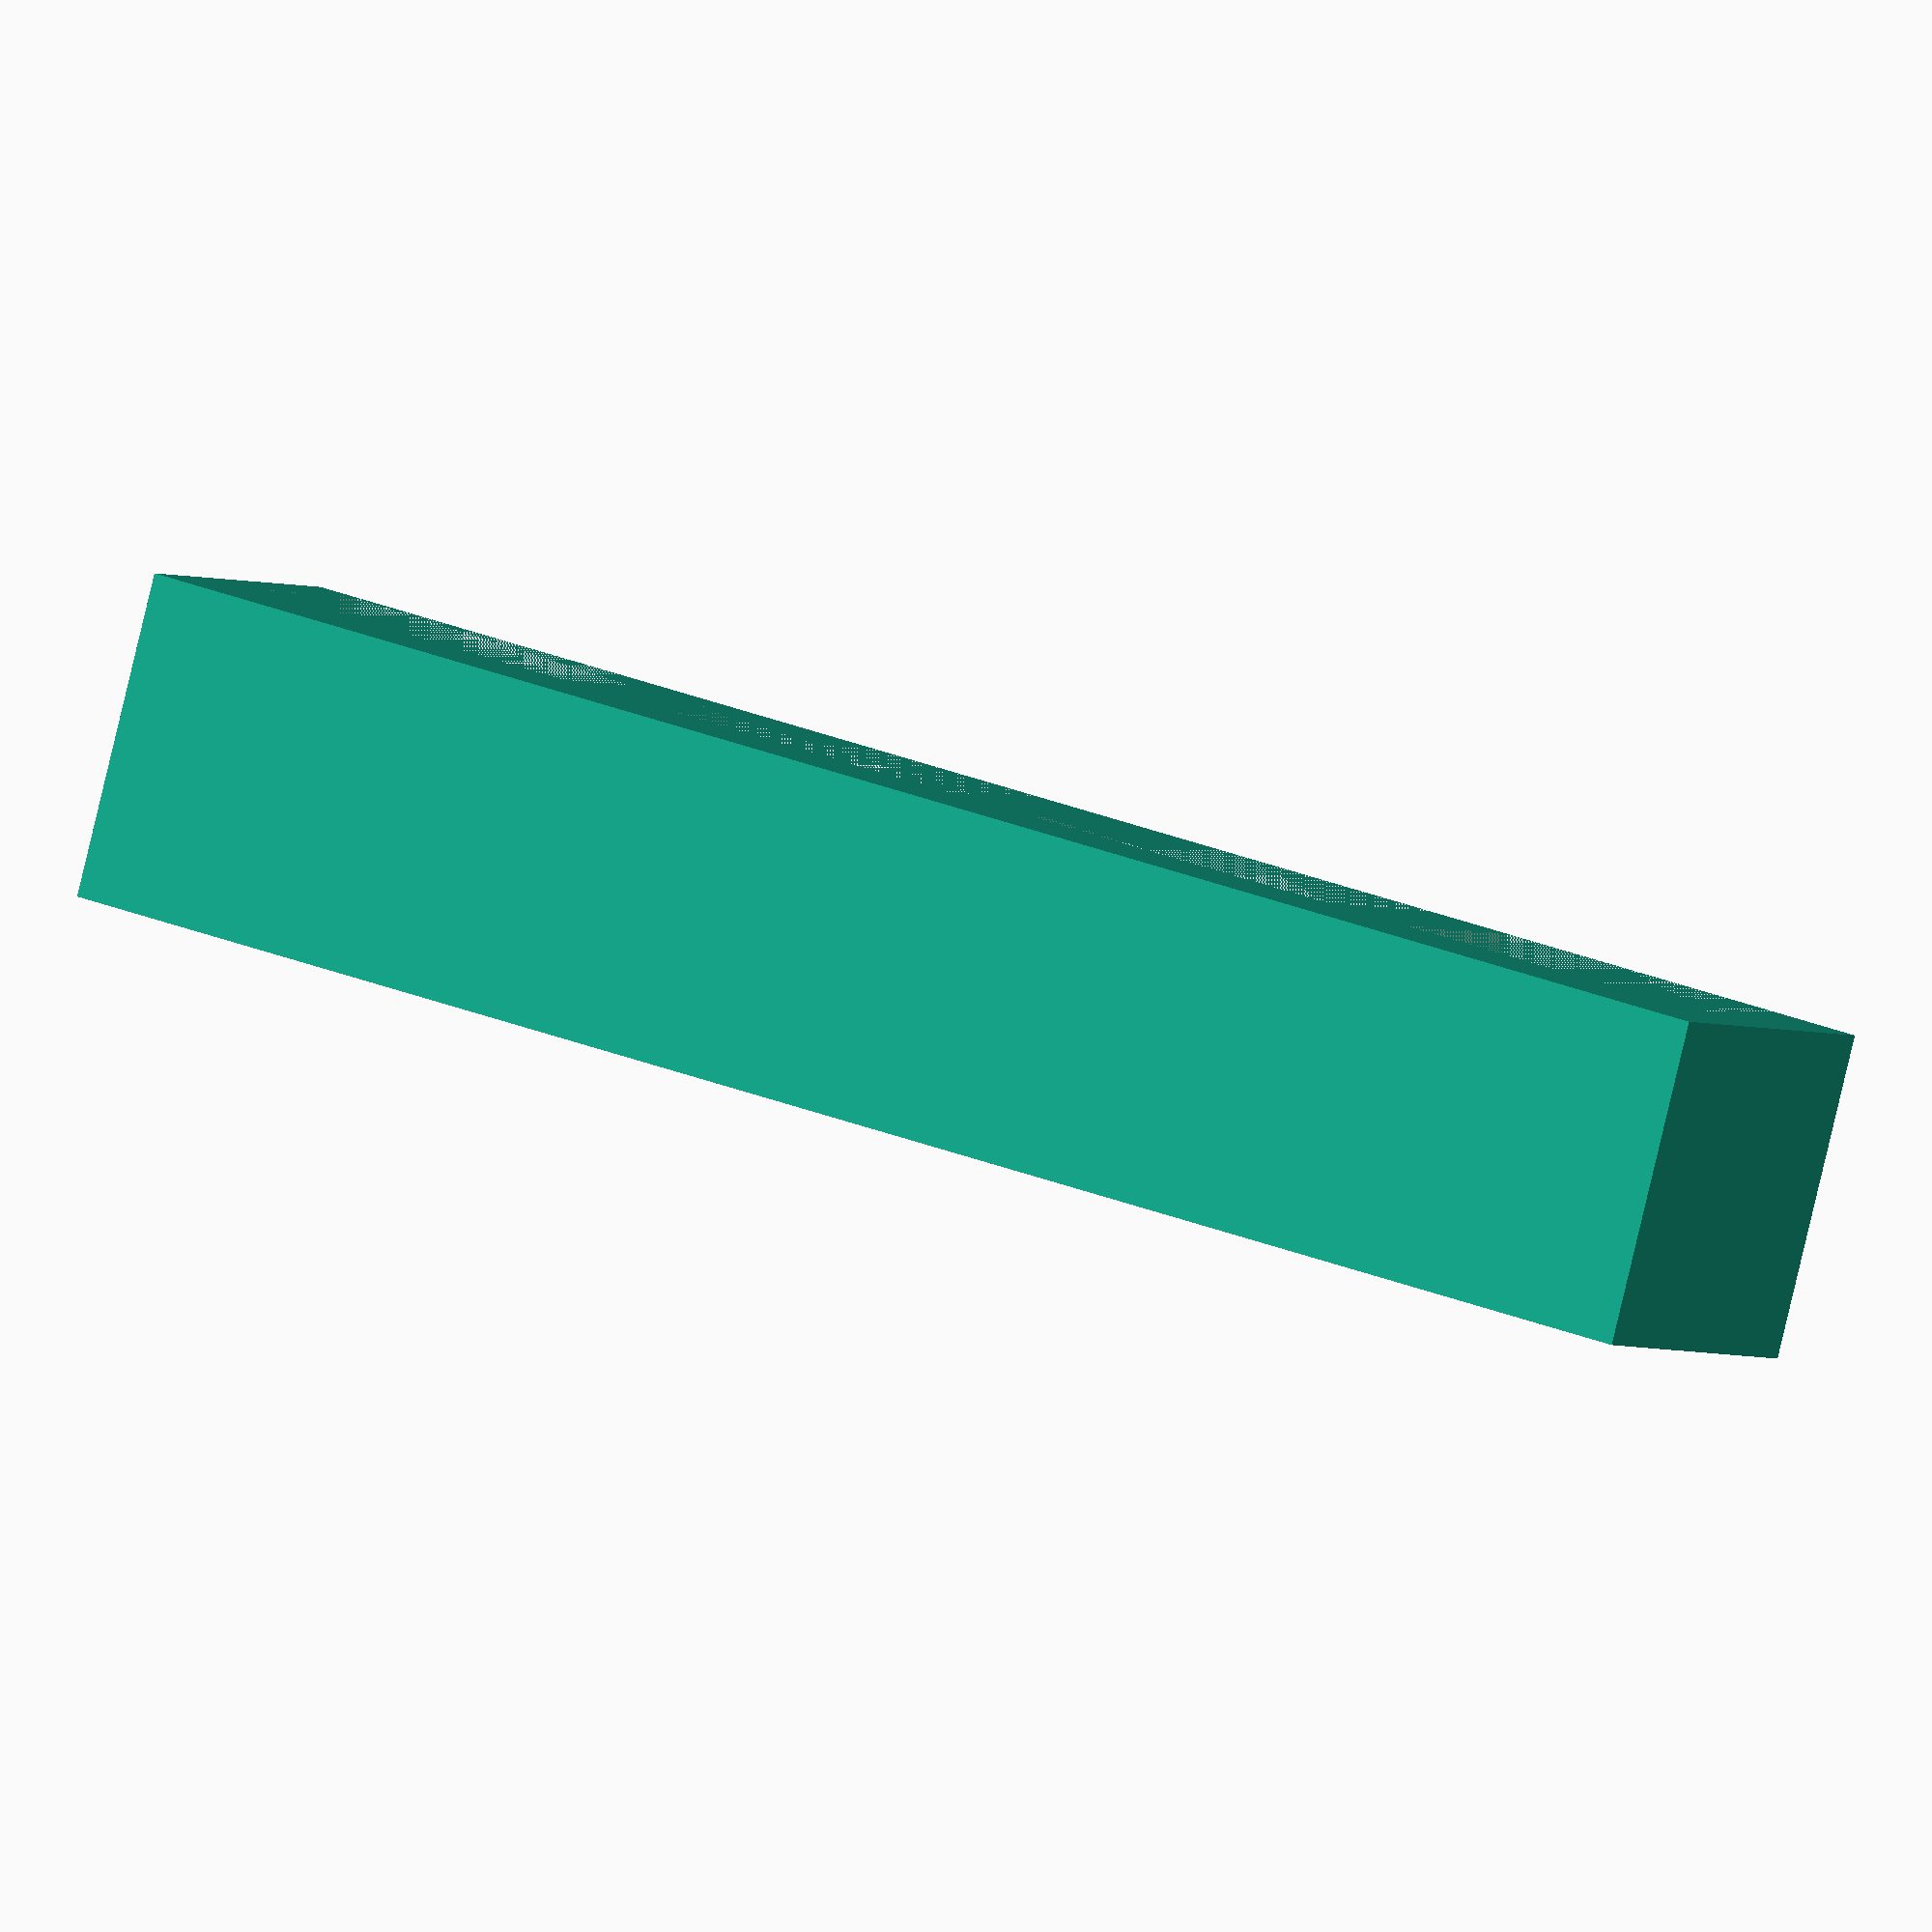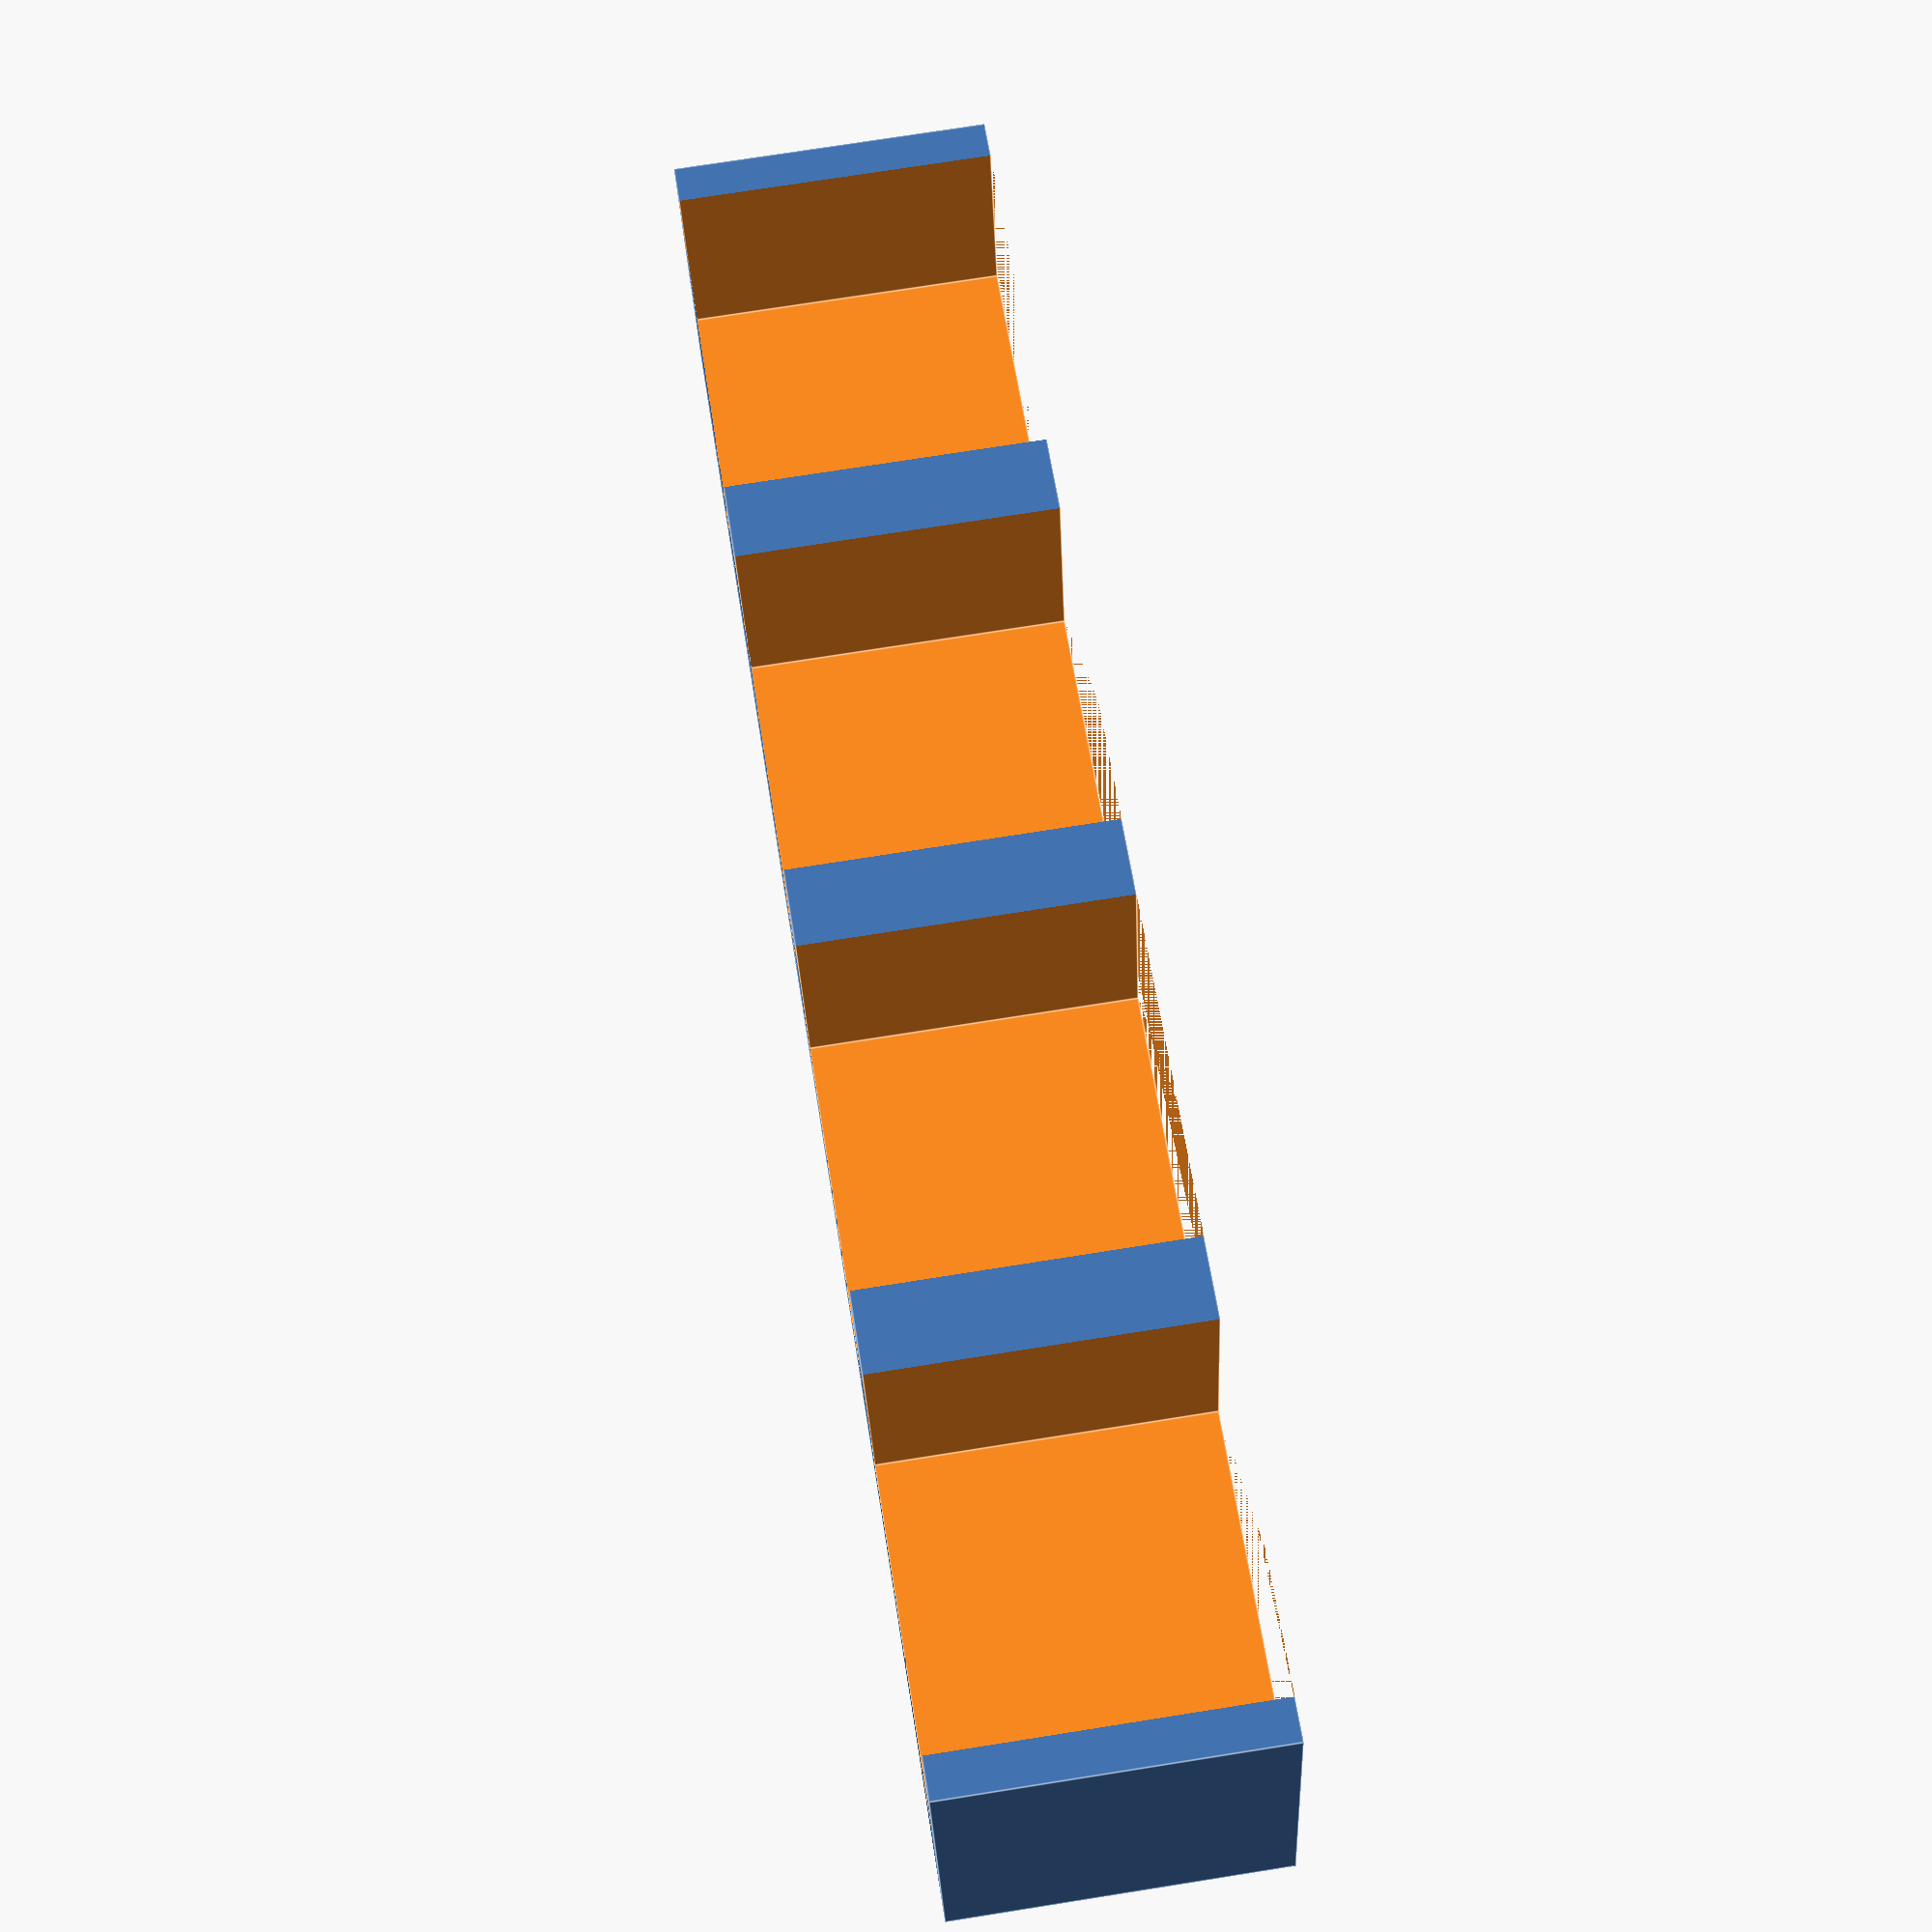
<openscad>
module boulder_cutout() {
    cube([22.325, 20, 20], center = true);
}

module boulder_holder()
{
    difference() {
        cube([110, 20, 20], center = true);
        translate([1.5 * 110/4, 0, 7.5]) boulder_cutout();   
        translate([0.5 * 110/4, 0, 7.5]) boulder_cutout();
        translate([0.5 * -110/4, 0, 7.5]) boulder_cutout();
        translate([1.5 * -110/4, 0, 7.5]) boulder_cutout();
    }
}

boulder_holder();
</openscad>
<views>
elev=2.7 azim=164.5 roll=209.8 proj=o view=wireframe
elev=209.2 azim=261.3 roll=177.8 proj=p view=edges
</views>
